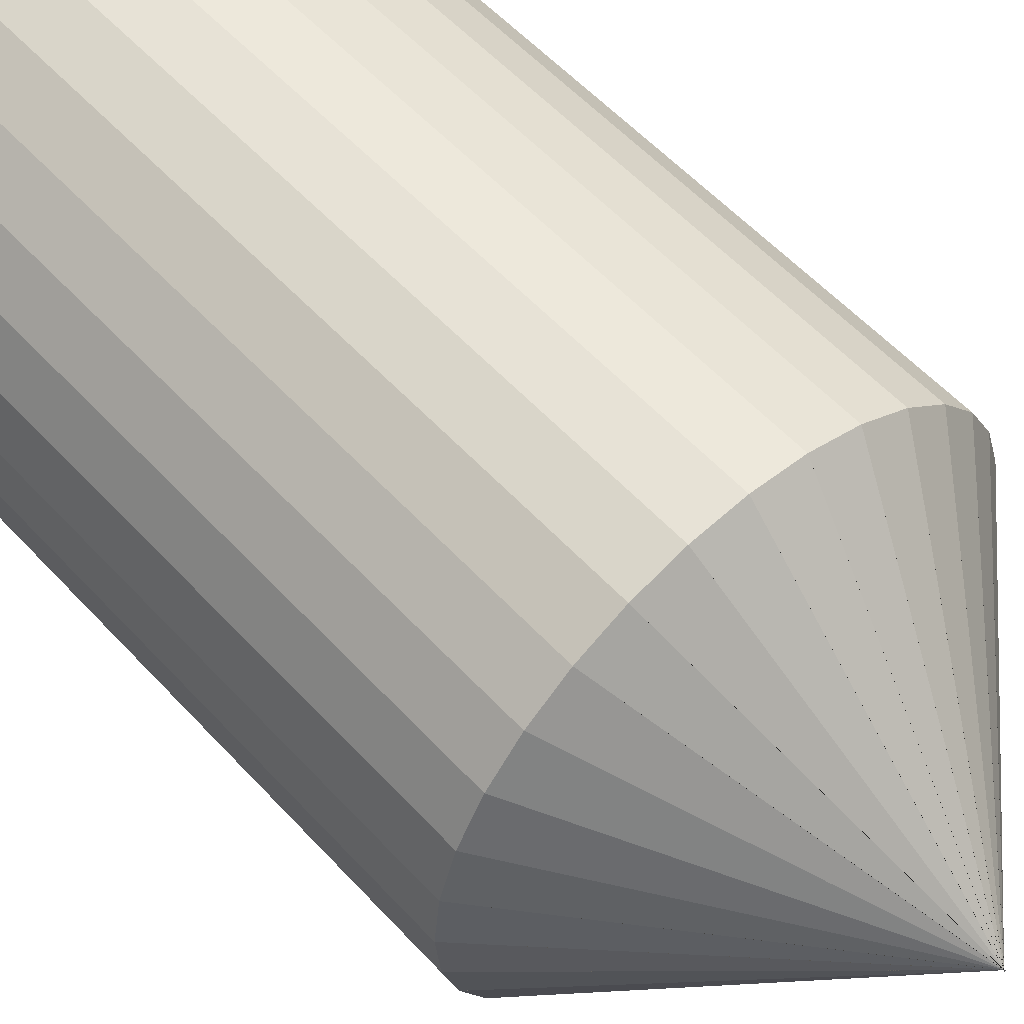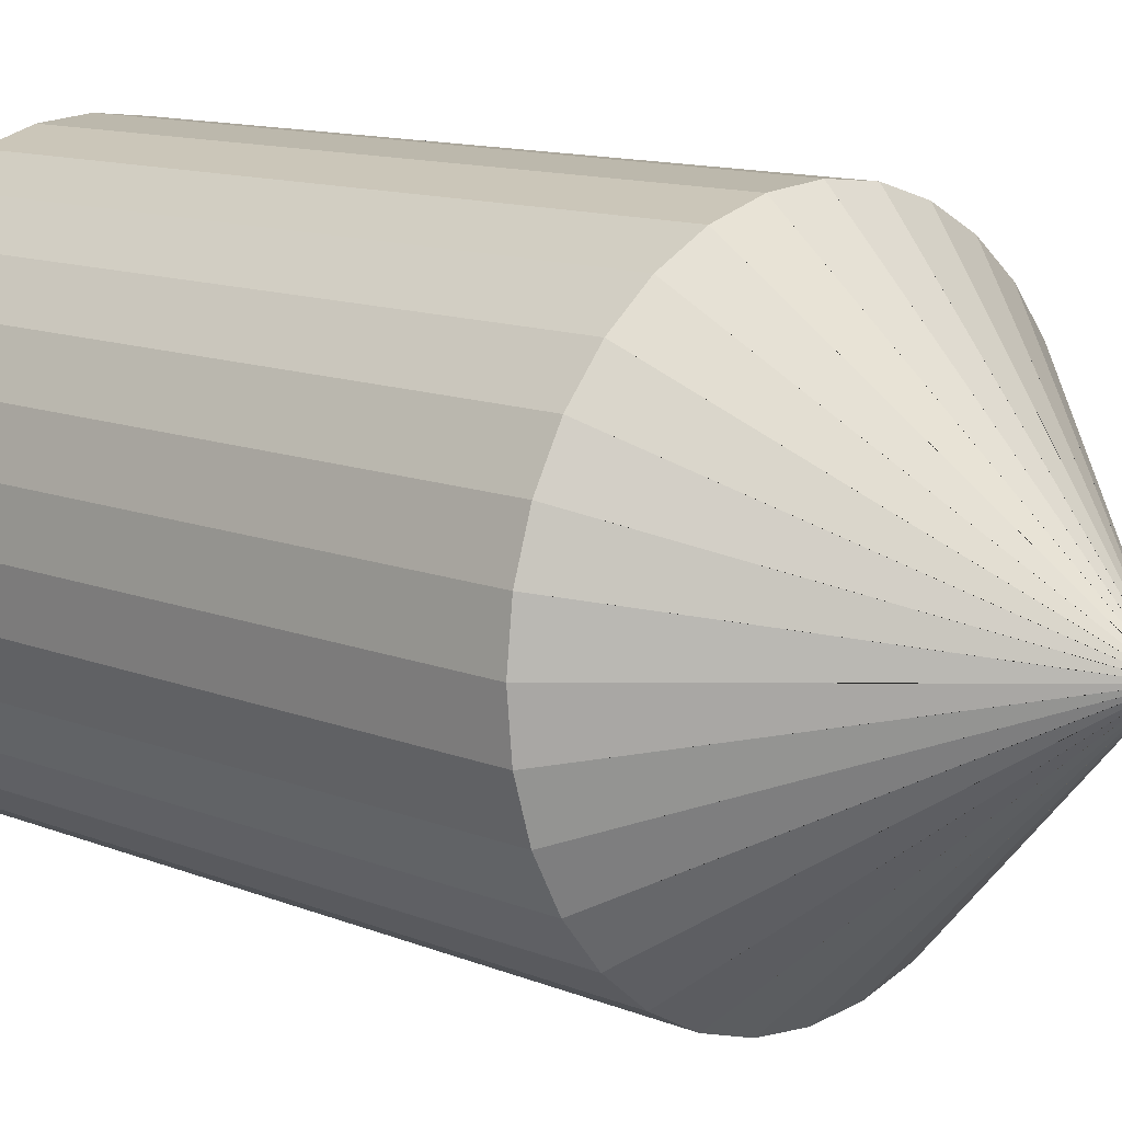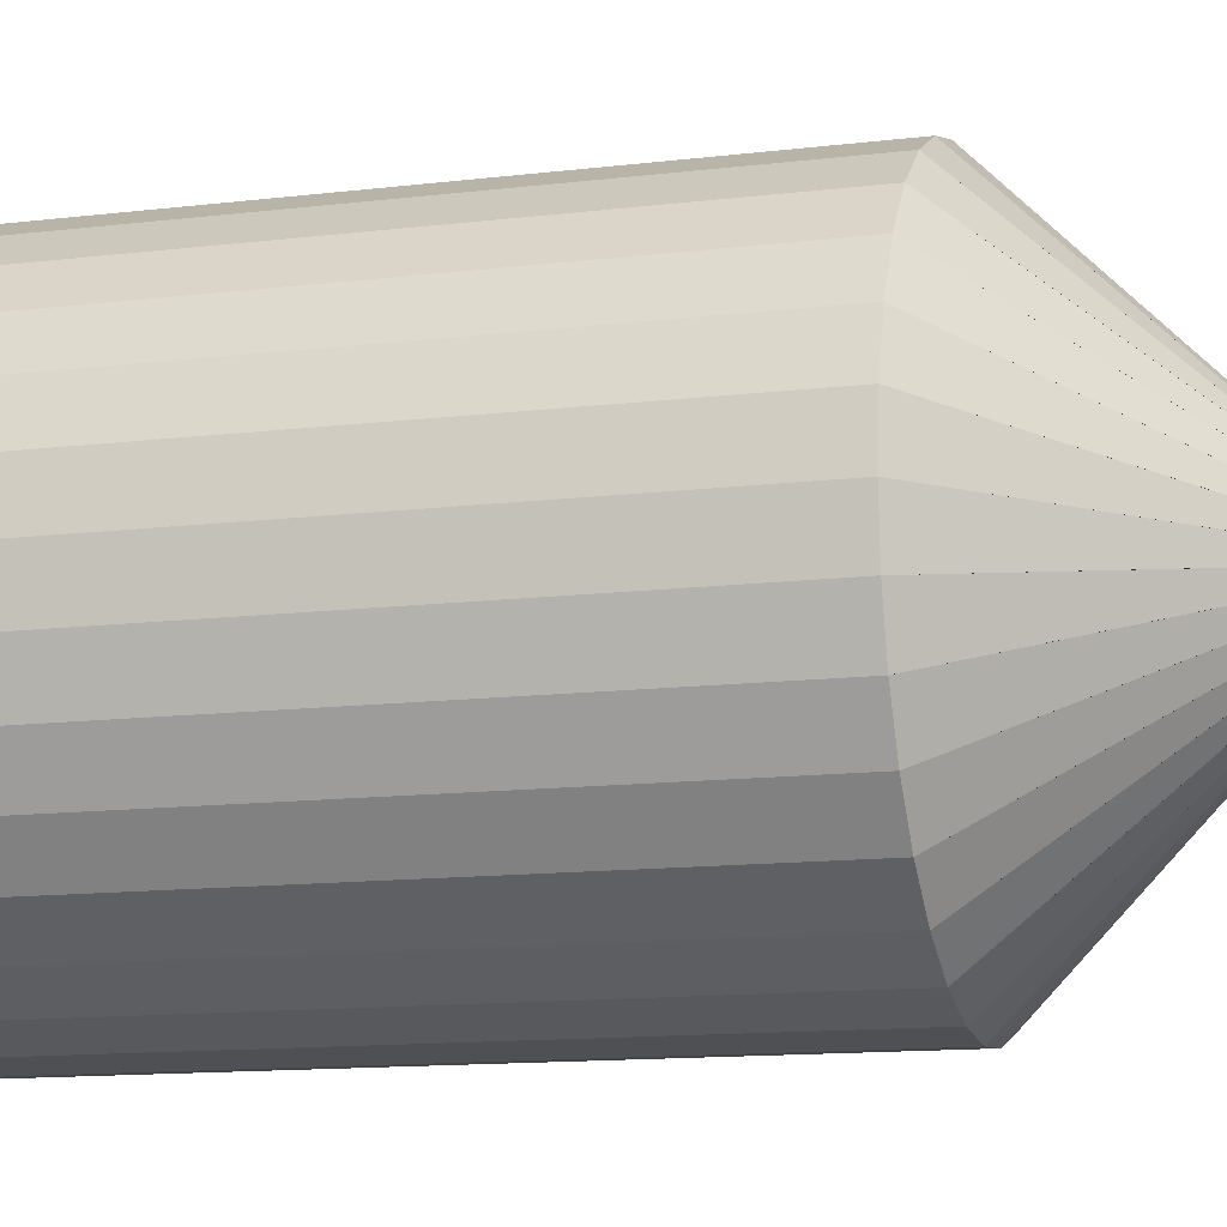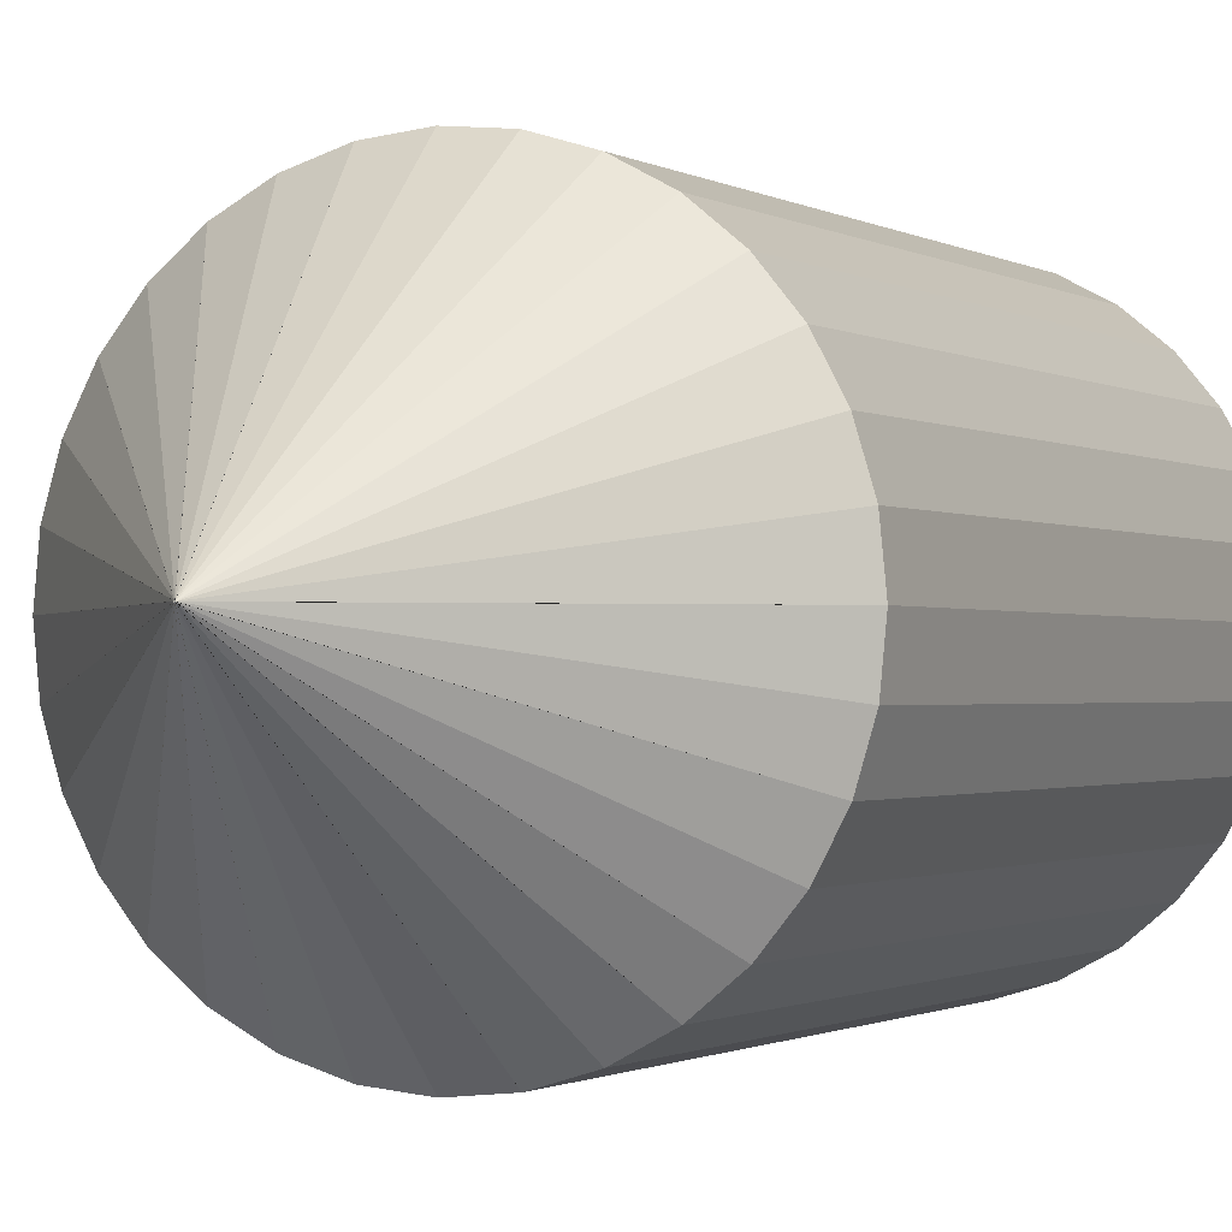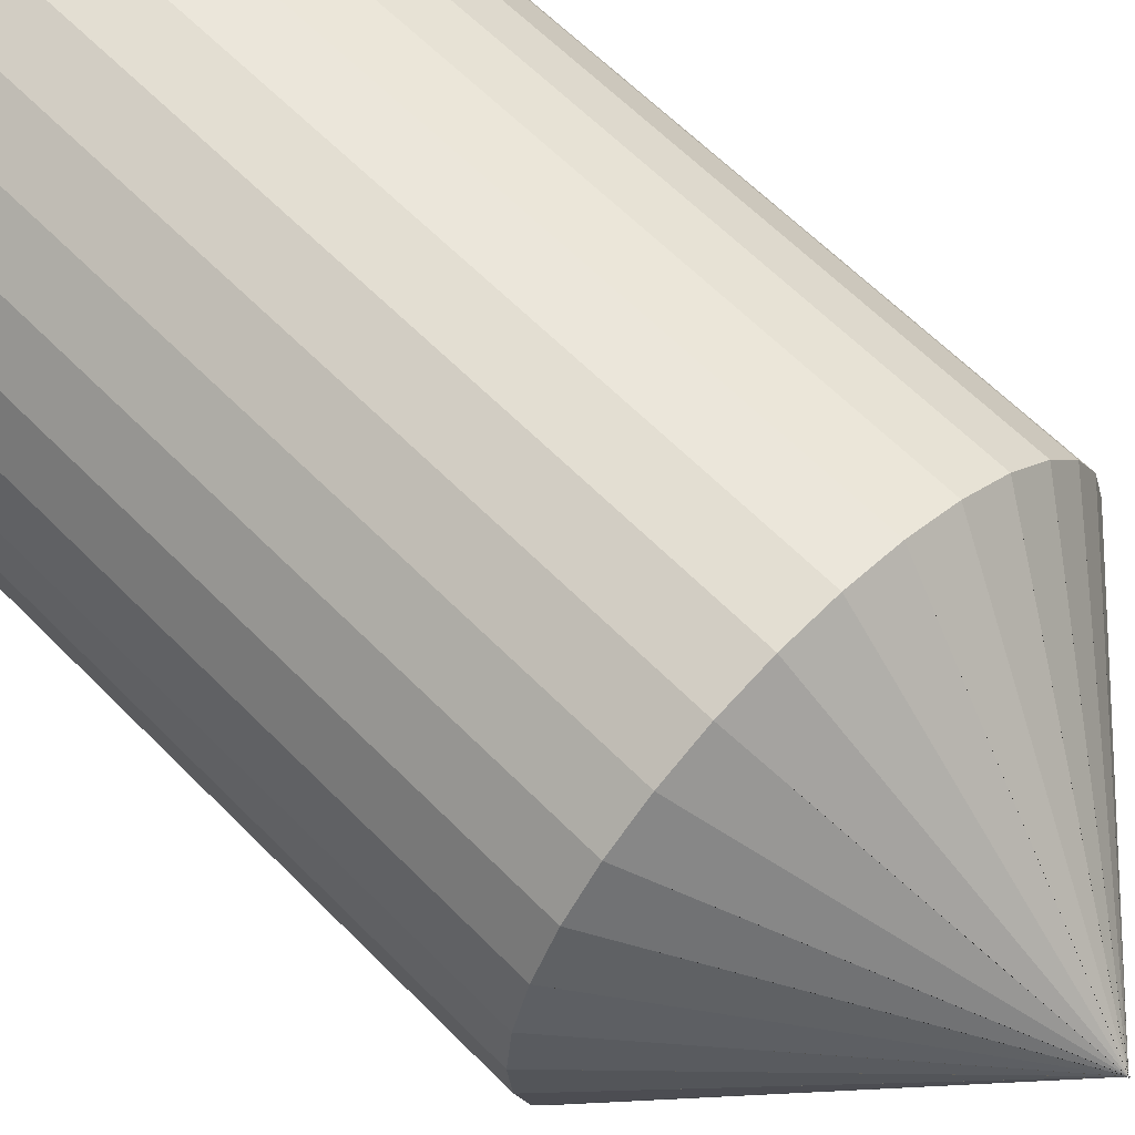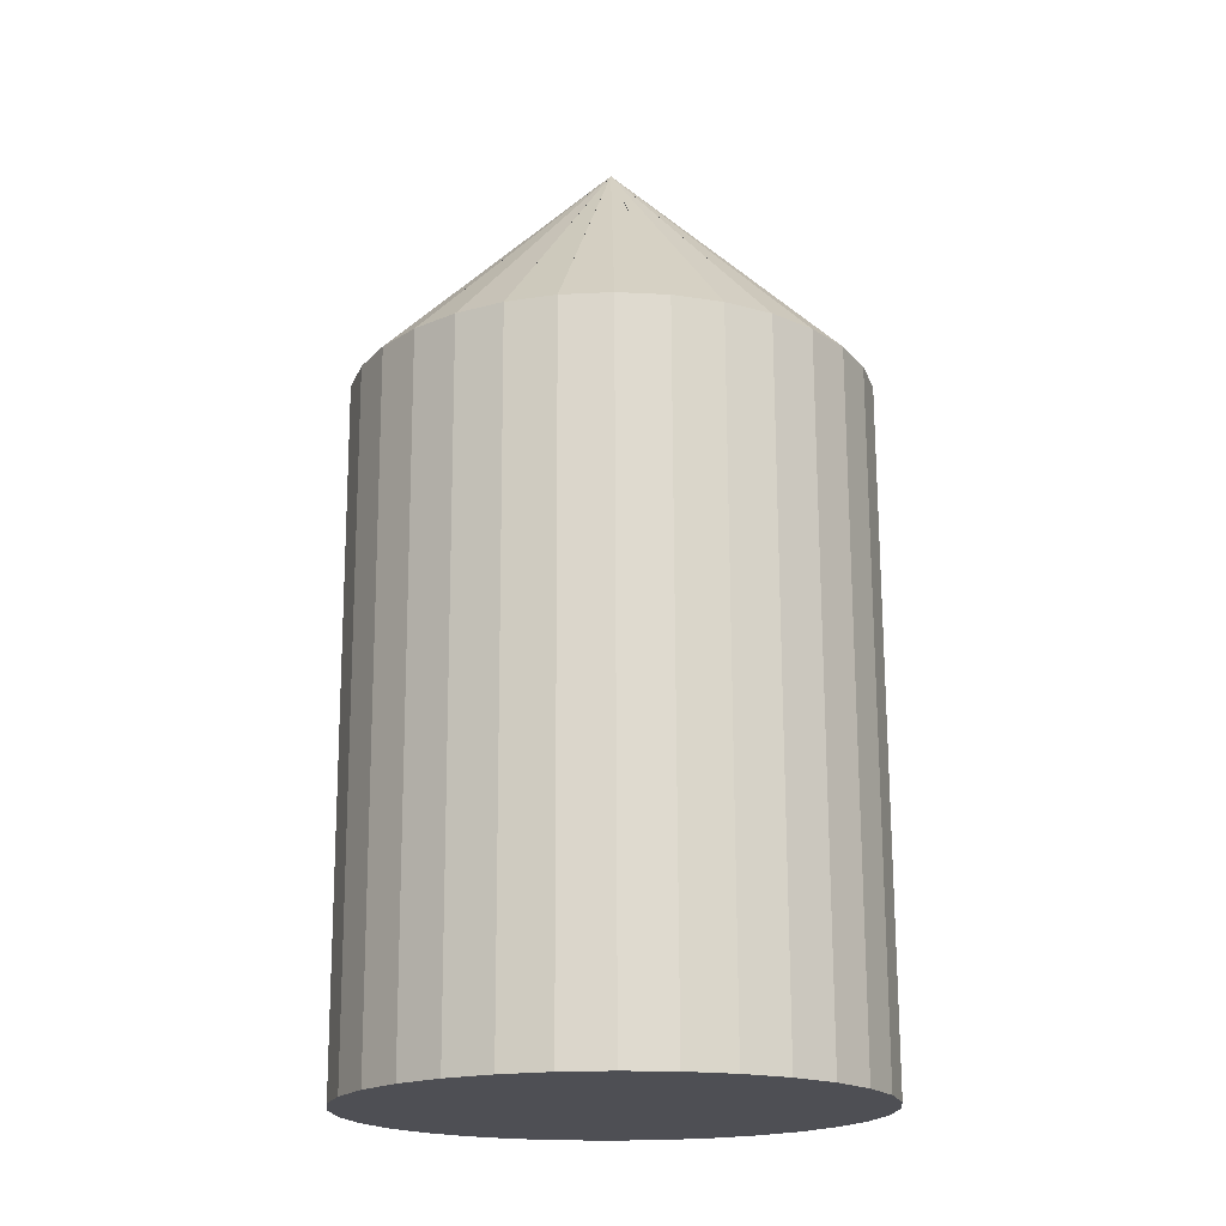
<metadata>
{"format":"obj","ext":"obj","renderer":"f3d","projection":"perspective","resolution":1024,"background":"white","views":[{"elev":55.9,"azim":-41.8,"up":"+Y"},{"elev":11.2,"azim":-45.2,"up":"+Y"},{"elev":-13.3,"azim":-73.8,"up":"+Y"},{"elev":-1.3,"azim":26.3,"up":"+Y"},{"elev":61.5,"azim":-44.2,"up":"+Y"},{"elev":-18.3,"azim":123.2,"up":"+Z"}]}
</metadata>
<code>
o Cylinder
v 0 0.4624 -0.6129
v 0.08969 0.4536 -0.613
v 0.1759 0.4274 -0.6131
v 0.2554 0.3849 -0.6133
v 0.3251 0.3278 -0.6135
v 0.3822 0.2581 -0.6138
v 0.4247 0.1786 -0.6142
v 0.4509 0.09238 -0.6145
v 0.4597 0.00269 -0.6149
v 0.4509 -0.087 -0.6153
v 0.4247 -0.1732 -0.6157
v 0.3822 -0.2527 -0.6161
v 0.3251 -0.3224 -0.6164
v 0.2554 -0.3795 -0.6166
v 0.1759 -0.422 -0.6168
v 0.08969 -0.4482 -0.6169
v 0 -0.457 -0.6169
v -0.08969 -0.4482 -0.6169
v -0.1759 -0.422 -0.6168
v -0.2554 -0.3795 -0.6166
v -0.3251 -0.3224 -0.6164
v -0.3822 -0.2527 -0.6161
v -0.4247 -0.1732 -0.6157
v -0.4509 -0.087 -0.6153
v -0.4597 0.00269 -0.6149
v -0.4509 0.09238 -0.6145
v -0.4247 0.1786 -0.6142
v -0.3822 0.2581 -0.6138
v -0.3251 0.3278 -0.6135
v -0.2554 0.3849 -0.6133
v -0.1759 0.4274 -0.6131
v -0.08969 0.4536 -0.613
v 0 -0.005835 1.063
v 0 0.4571 0.6067
v -0.000231 -0.005812 1.063
v 0.08969 0.4482 0.6067
v -0.000453 -0.005745 1.063
v 0.1759 0.4221 0.6066
v -0.000658 -0.005636 1.063
v 0.2554 0.3796 0.6064
v -0.000837 -0.005488 1.063
v 0.3251 0.3224 0.6061
v -0.000984 -0.005309 1.063
v 0.3822 0.2528 0.6058
v -0.001094 -0.005104 1.063
v 0.4247 0.1733 0.6055
v -0.001161 -0.004882 1.063
v 0.4509 0.08704 0.6051
v -0.001184 -0.004651 1.063
v 0.4597 -0.002645 0.6047
v -0.001161 -0.00442 1.063
v 0.4509 -0.09233 0.6043
v -0.001094 -0.004199 1.063
v 0.4247 -0.1786 0.604
v -0.000984 -0.003994 1.063
v 0.3822 -0.258 0.6036
v -0.000837 -0.003814 1.063
v 0.3251 -0.3277 0.6033
v -0.000658 -0.003667 1.063
v 0.2554 -0.3849 0.6031
v -0.000453 -0.003558 1.063
v 0.1759 -0.4274 0.6029
v -0.000231 -0.00349 1.063
v 0.08969 -0.4535 0.6028
v 0 -0.003468 1.063
v 0 -0.4624 0.6027
v 0.000231 -0.00349 1.063
v -0.08969 -0.4535 0.6028
v 0.000453 -0.003558 1.063
v -0.1759 -0.4274 0.6029
v 0.000658 -0.003667 1.063
v -0.2554 -0.3849 0.6031
v 0.000837 -0.003814 1.063
v -0.3251 -0.3277 0.6033
v 0.000984 -0.003994 1.063
v -0.3822 -0.258 0.6036
v 0.001094 -0.004199 1.063
v -0.4247 -0.1786 0.604
v 0.001161 -0.00442 1.063
v -0.4509 -0.09233 0.6043
v 0.001184 -0.004651 1.063
v -0.4597 -0.002645 0.6047
v 0.001161 -0.004882 1.063
v -0.4509 0.08704 0.6051
v 0.001094 -0.005104 1.063
v -0.4247 0.1733 0.6055
v 0.000984 -0.005309 1.063
v -0.3822 0.2528 0.6058
v 0.000837 -0.005488 1.063
v -0.3251 0.3224 0.6061
v 0.000658 -0.005636 1.063
v -0.2554 0.3796 0.6064
v 0.000453 -0.005745 1.063
v -0.1759 0.4221 0.6066
v 0.000231 -0.005812 1.063
v -0.08969 0.4482 0.6067
f 32 96 34 1
f 3 38 40 4
f 4 40 42 5
f 5 42 44 6
f 6 44 46 7
f 7 46 48 8
f 8 48 50 9
f 9 50 52 10
f 10 52 54 11
f 11 54 56 12
f 12 56 58 13
f 13 58 60 14
f 14 60 62 15
f 15 62 64 16
f 16 64 66 17
f 17 66 68 18
f 18 68 70 19
f 19 70 72 20
f 20 72 74 21
f 21 74 76 22
f 22 76 78 23
f 23 78 80 24
f 24 80 82 25
f 25 82 84 26
f 26 84 86 27
f 27 86 88 28
f 28 88 90 29
f 29 90 92 30
f 30 92 94 31
f 31 94 96 32
f 1 34 36 2
f 2 36 38 3
f 1 2 3 4 5 6 7 8 9 10 11 12 13 14 15 16 17 18 19 20 21 22 23 24 25 26 27 28 29 30 31 32
f 36 34 33 35
f 38 36 35 37
f 40 38 37 39
f 42 40 39 41
f 44 42 41 43
f 46 44 43 45
f 48 46 45 47
f 50 48 47 49
f 52 50 49 51
f 54 52 51 53
f 56 54 53 55
f 58 56 55 57
f 60 58 57 59
f 62 60 59 61
f 64 62 61 63
f 66 64 63 65
f 68 66 65 67
f 70 68 67 69
f 72 70 69 71
f 74 72 71 73
f 76 74 73 75
f 78 76 75 77
f 80 78 77 79
f 82 80 79 81
f 84 82 81 83
f 86 84 83 85
f 88 86 85 87
f 90 88 87 89
f 92 90 89 91
f 94 92 91 93
f 96 94 93 95
f 34 96 95 33
f 35 33 95 93 91 89 87 85 83 81 79 77 75 73 71 69 67 65 63 61 59 57 55 53 51 49 47 45 43 41 39 37

</code>
